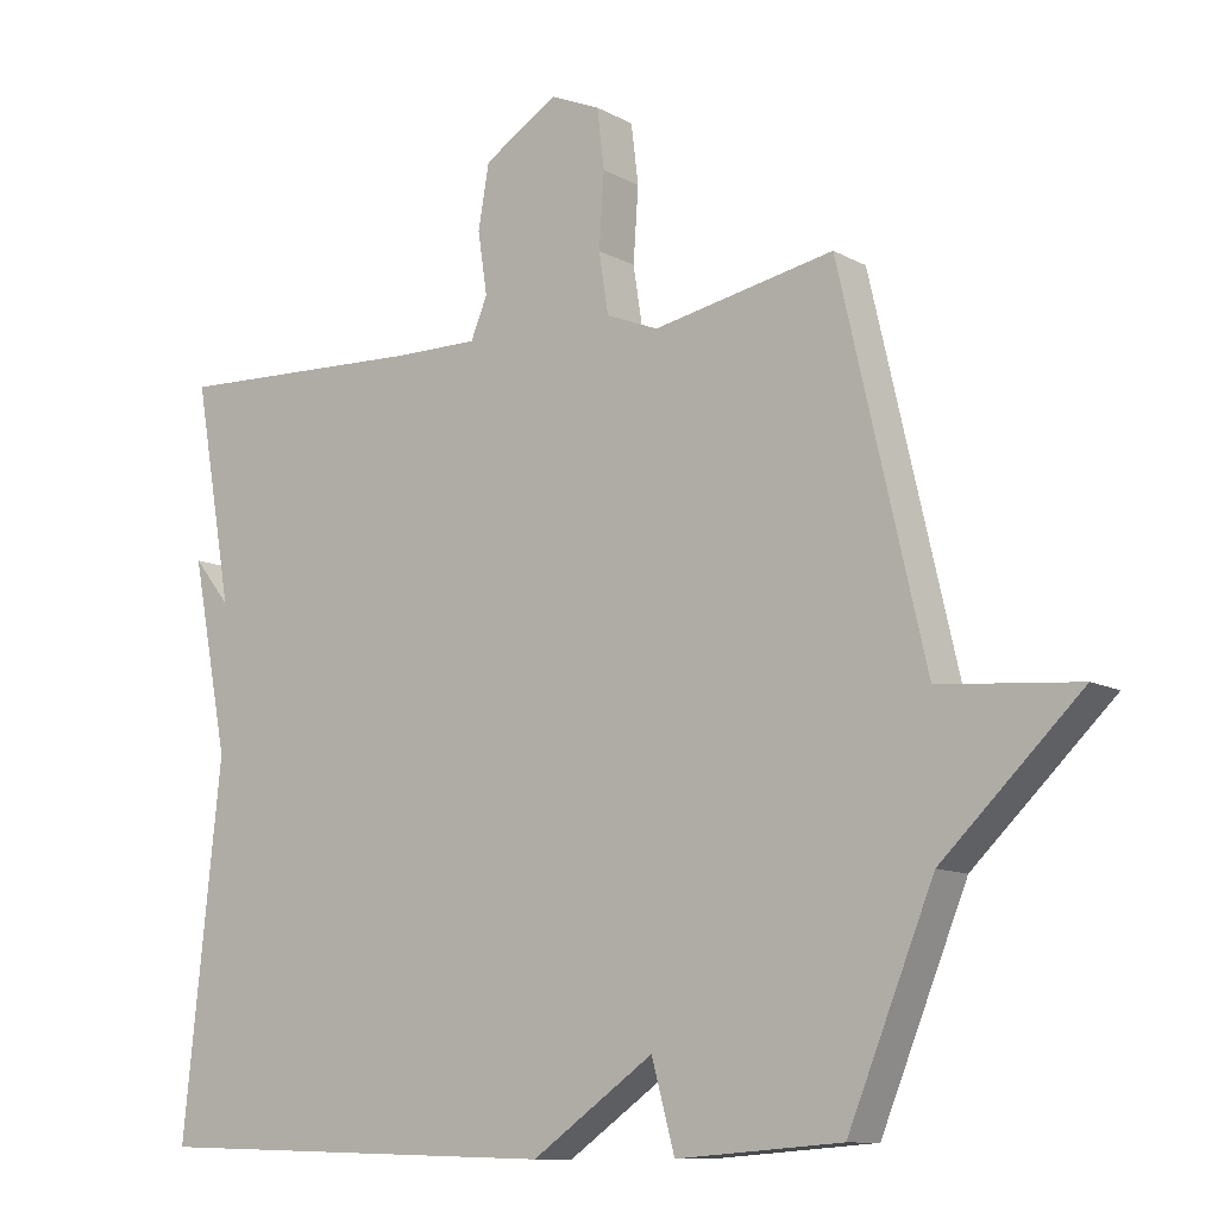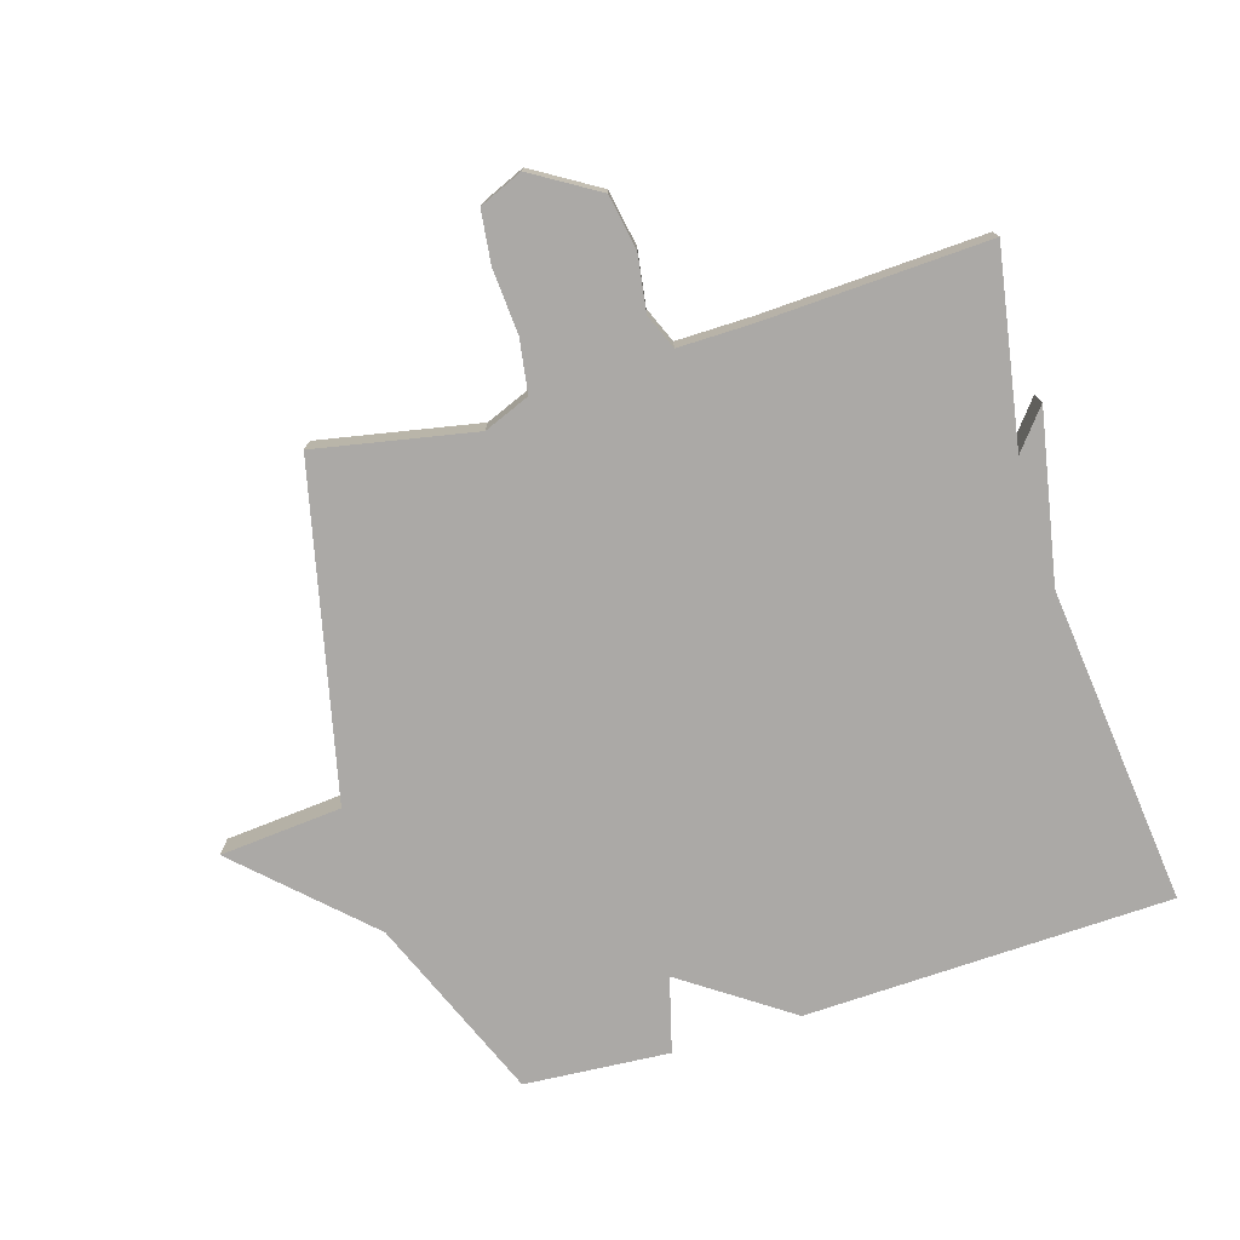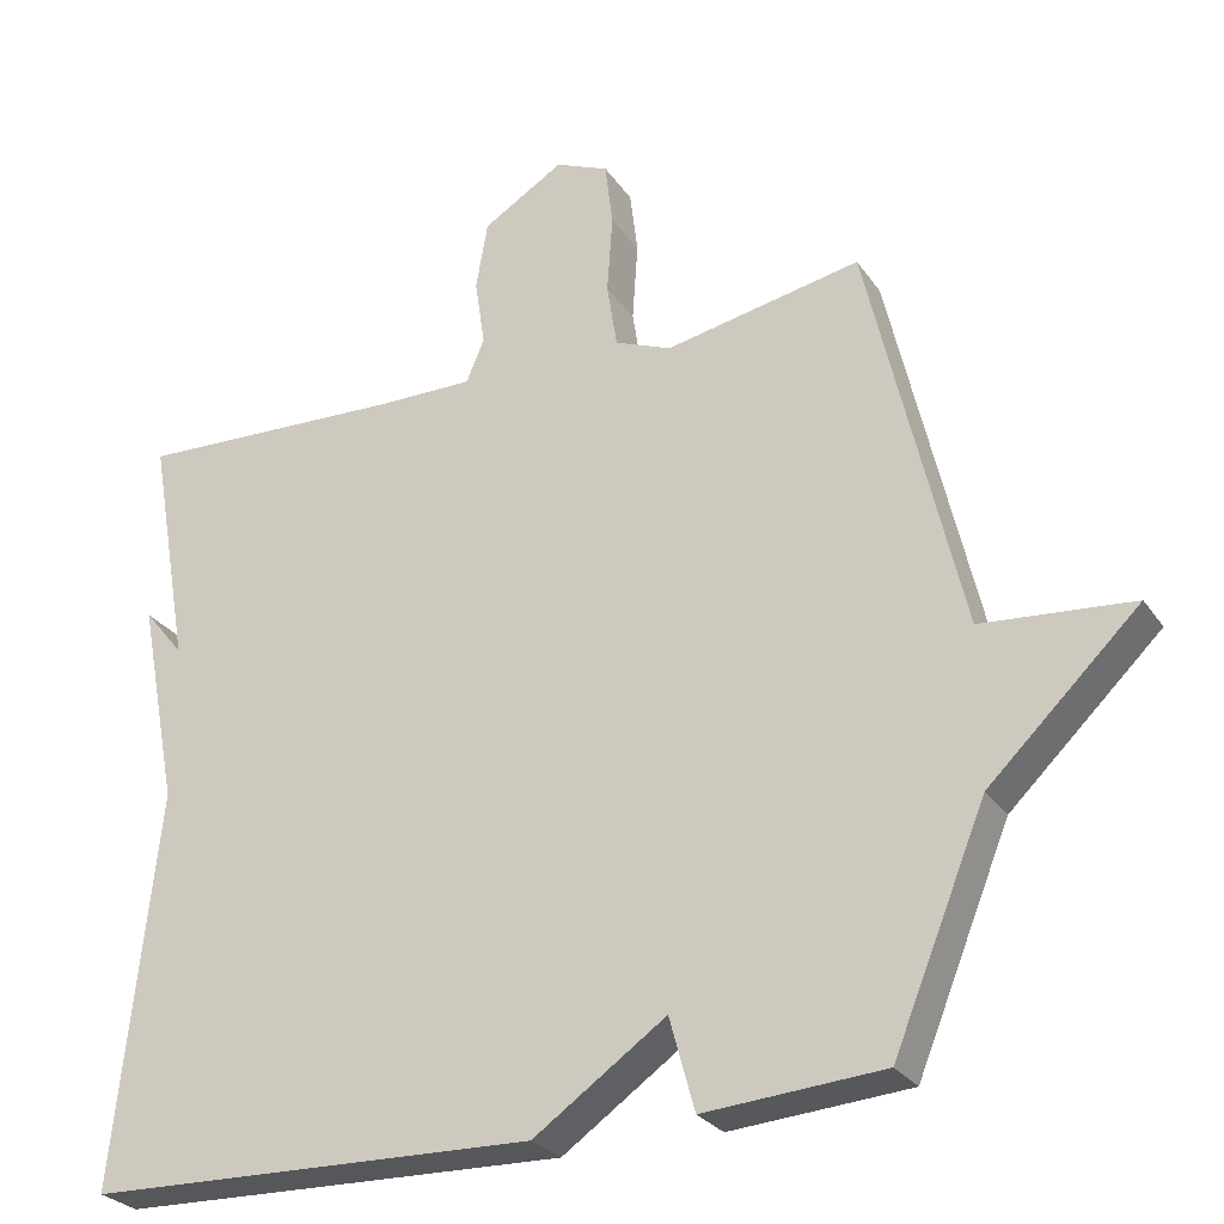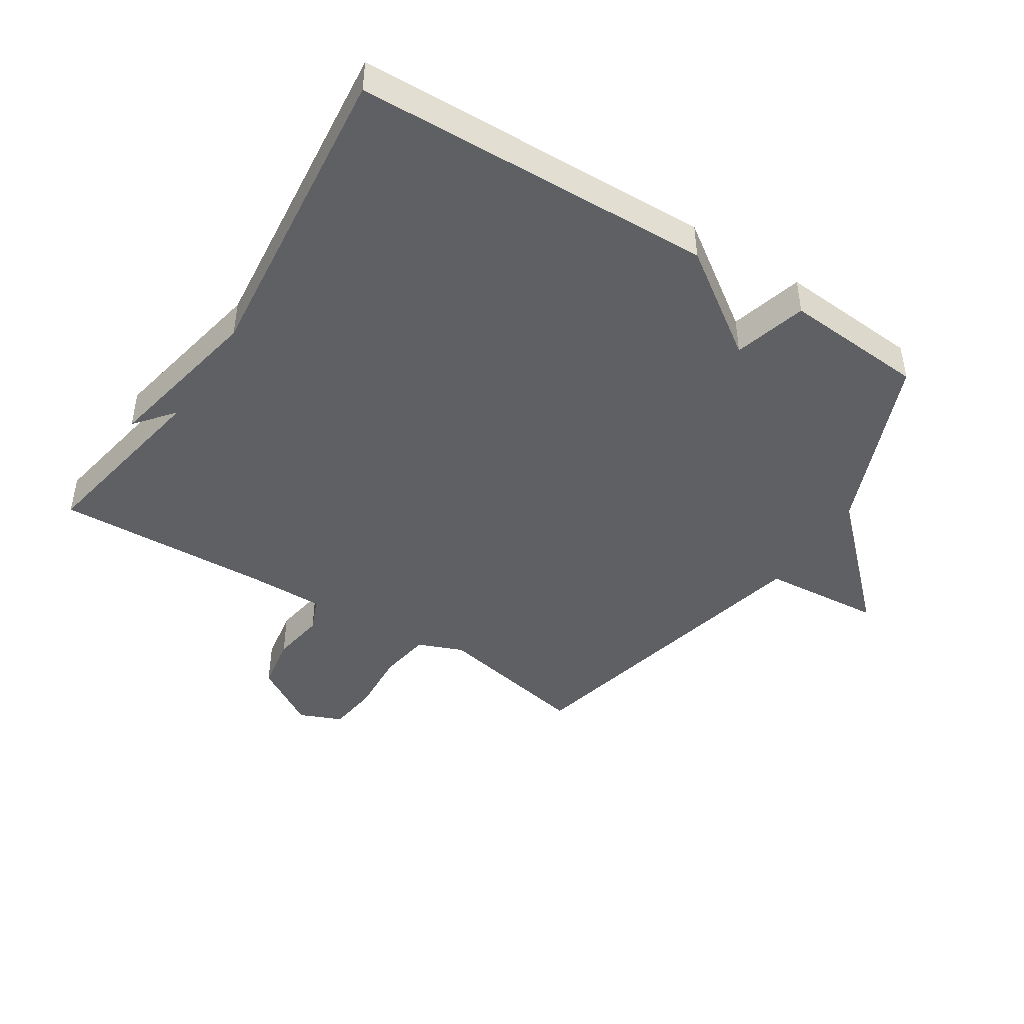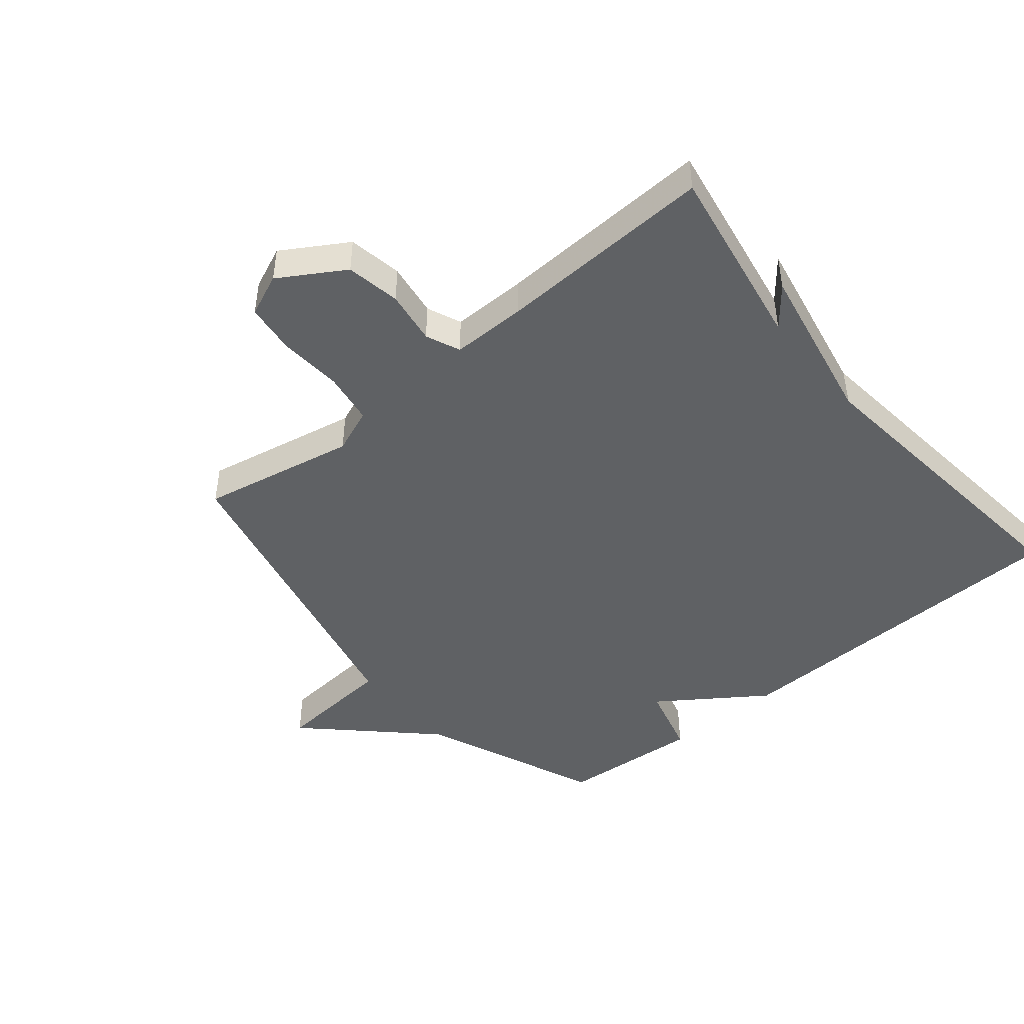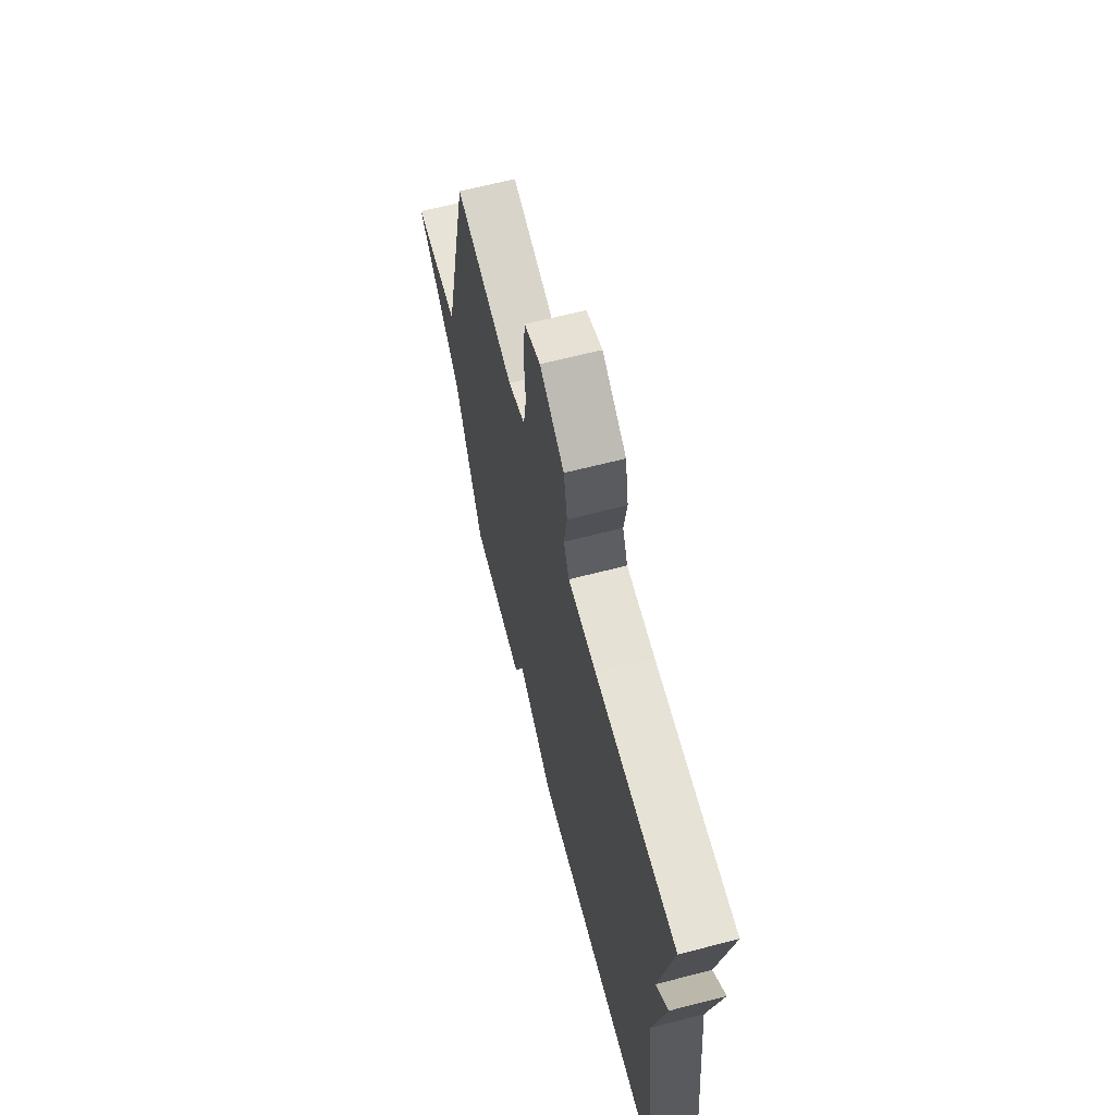
<metadata>
{"format":"obj","ext":"obj","renderer":"f3d","projection":"perspective","resolution":1024,"background":"white","views":[{"elev":-10.7,"azim":-143.1,"up":"+Z"},{"elev":-75.6,"azim":17.1,"up":"+Y"},{"elev":-27.4,"azim":-152.8,"up":"+Z"},{"elev":-44.7,"azim":147.3,"up":"+Y"},{"elev":-45.7,"azim":39.7,"up":"+Y"},{"elev":65.4,"azim":75.5,"up":"+Z"}]}
</metadata>
<code>
v 0.5 0.07 0.5
v 0.447 0.07 0.2
v 0.498 0.07 0.263
v 0.447 0.07 0
v 0.5 0.07 -0.5
v -0.073 0.07 -0.517
v -0.241 0.07 -0.4
v -0.273 0.07 -0.517
v -0.5 0.07 -0.5
v -0.618 0.07 -0.212
v -0.809 0.07 -0.028
v -0.618 0.07 -0.012
v -0.5 0.07 0.5
v -0.251 0.07 0.451
v -0.179 0.07 0.48
v -0.166 0.07 0.563
v -0.173 0.07 0.664
v -0.163 0.07 0.746
v -0.095 0.07 0.775
v 0.008 0.07 0.712
v 0.023 0.07 0.625
v 0.01 0.07 0.539
v 0.033 0.07 0.484
v 0.153 0.07 0.485
v 0.5 0 0.5
v 0.447 0 0.2
v 0.498 0 0.263
v 0.447 0 0
v 0.5 0 -0.5
v -0.073 0 -0.517
v -0.241 0 -0.4
v -0.273 0 -0.517
v -0.5 0 -0.5
v -0.618 0 -0.212
v -0.809 0 -0.028
v -0.618 0 -0.012
v -0.5 0 0.5
v -0.251 0 0.451
v -0.179 0 0.48
v -0.166 0 0.563
v -0.173 0 0.664
v -0.163 0 0.746
v -0.095 0 0.775
v 0.008 0 0.712
v 0.023 0 0.625
v 0.01 0 0.539
v 0.033 0 0.484
v 0.153 0 0.485
f 20 21 22
f 19 20 22
f 18 19 22
f 17 18 22
f 16 17 22
f 15 16 22 23
f 14 15 23 24
f 12 13 14
f 10 11 12
f 10 12 14
f 9 10 14
f 8 9 14
f 7 8 14
f 7 14 24
f 6 7 24
f 5 6 24
f 4 5 24
f 2 3 4
f 24 1 2
f 2 4 24
f 46 45 44
f 46 44 43
f 46 43 42
f 46 42 41
f 46 41 40
f 47 46 40 39
f 48 47 39 38
f 38 37 36
f 36 35 34
f 38 36 34
f 38 34 33
f 38 33 32
f 38 32 31
f 48 38 31
f 48 31 30
f 48 30 29
f 48 29 28
f 28 27 26
f 26 25 48
f 48 28 26
f 1 25 26 2
f 2 26 27 3
f 3 27 28 4
f 4 28 29 5
f 5 29 30 6
f 6 30 31 7
f 7 31 32 8
f 8 32 33 9
f 9 33 34 10
f 10 34 35 11
f 11 35 36 12
f 12 36 37 13
f 13 37 38 14
f 14 38 39 15
f 15 39 40 16
f 16 40 41 17
f 17 41 42 18
f 18 42 43 19
f 19 43 44 20
f 20 44 45 21
f 21 45 46 22
f 22 46 47 23
f 23 47 48 24
f 24 48 25 1

</code>
